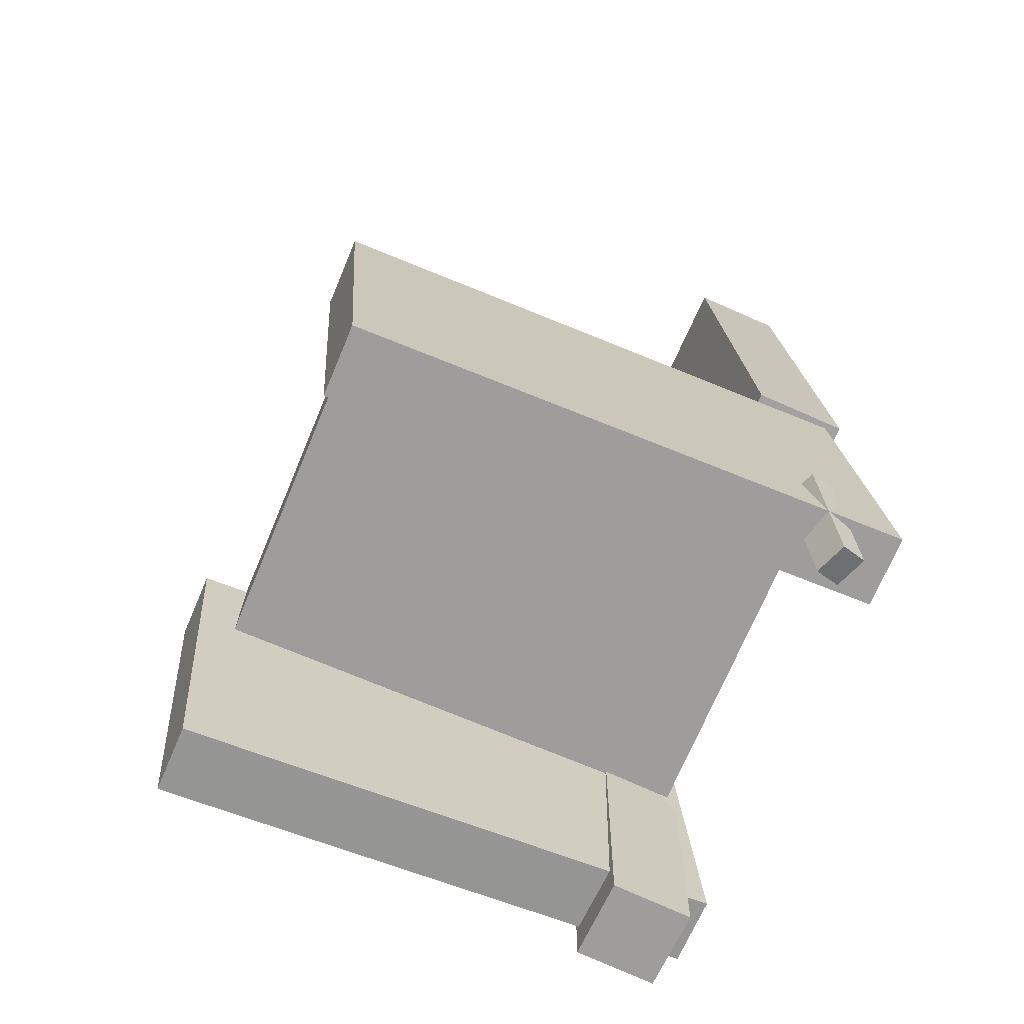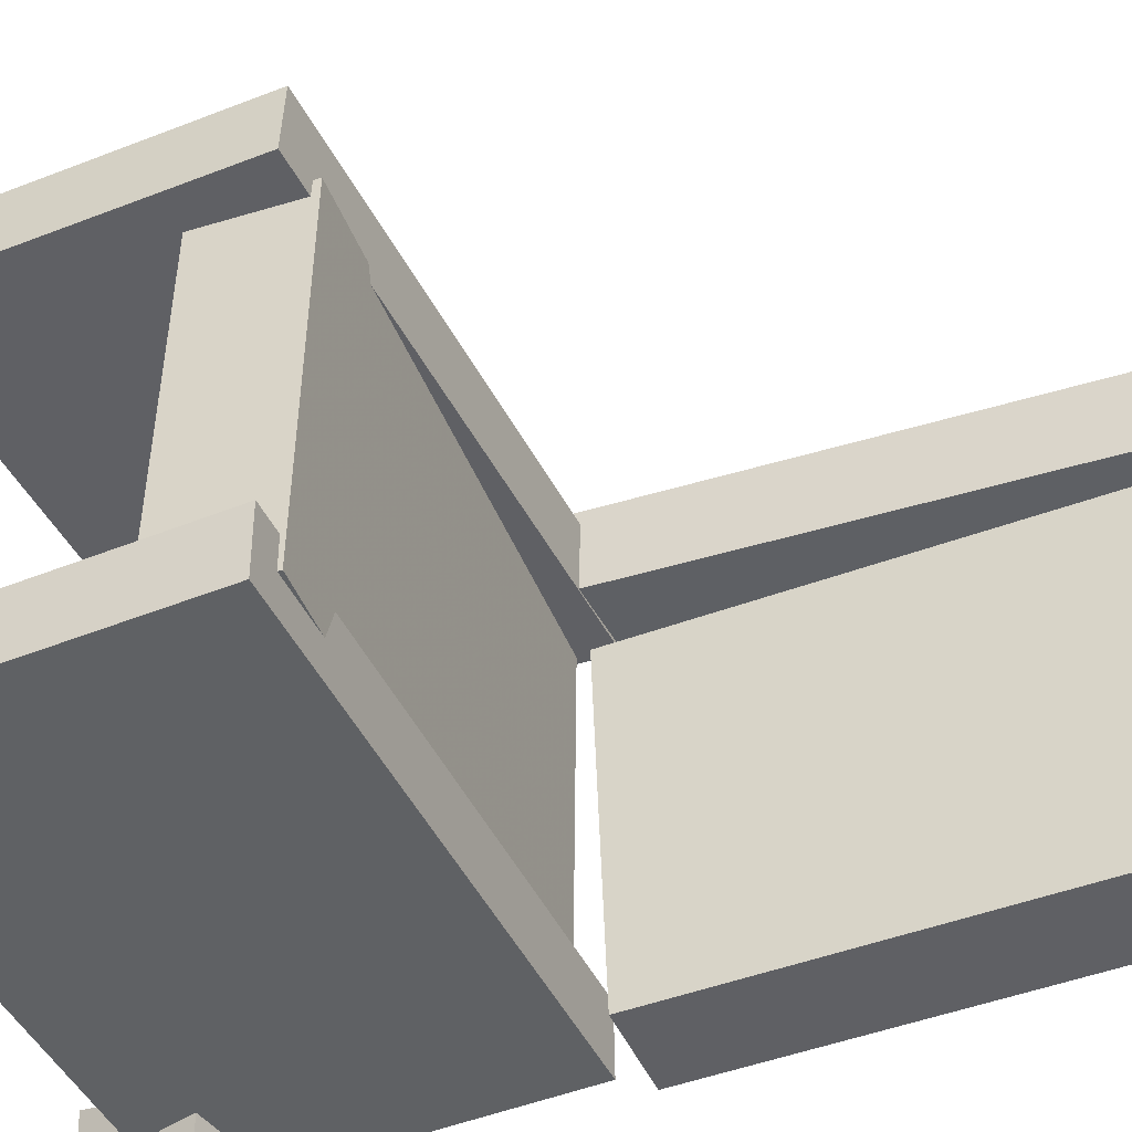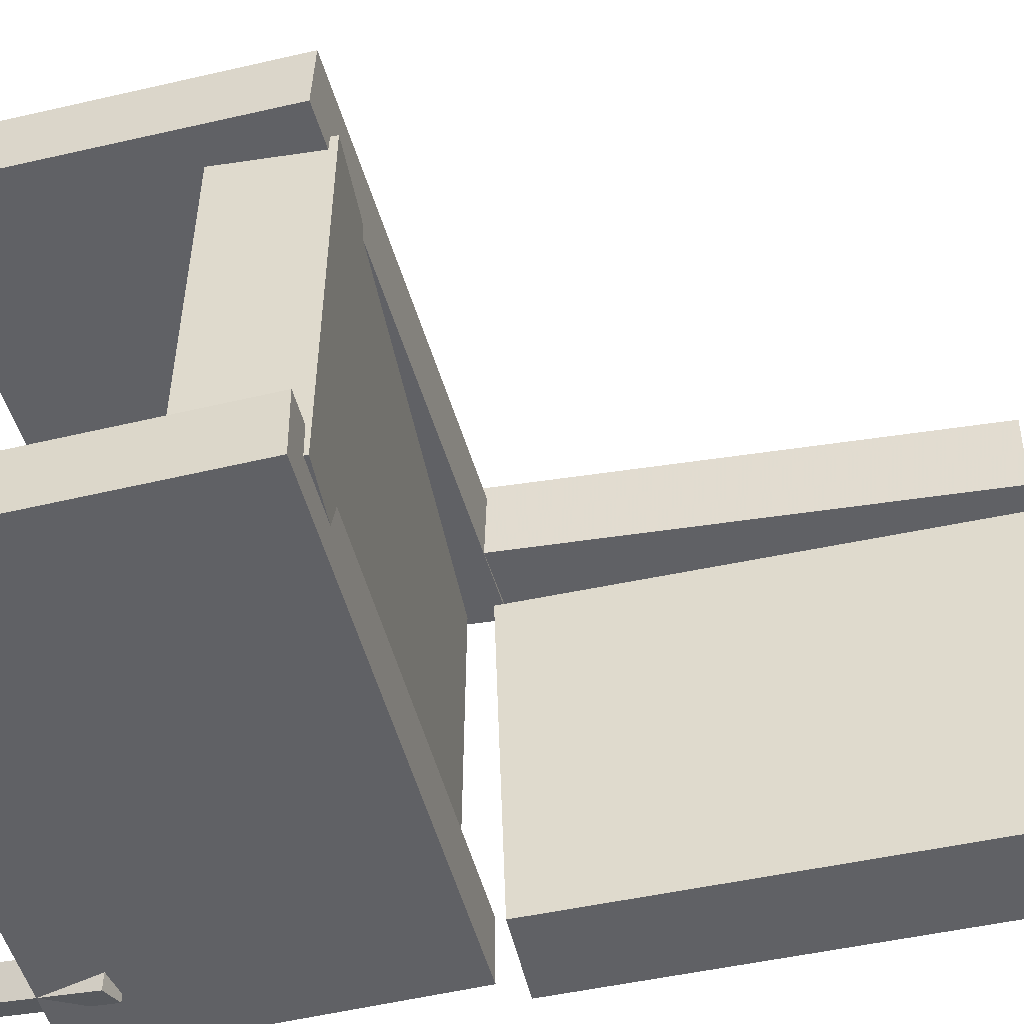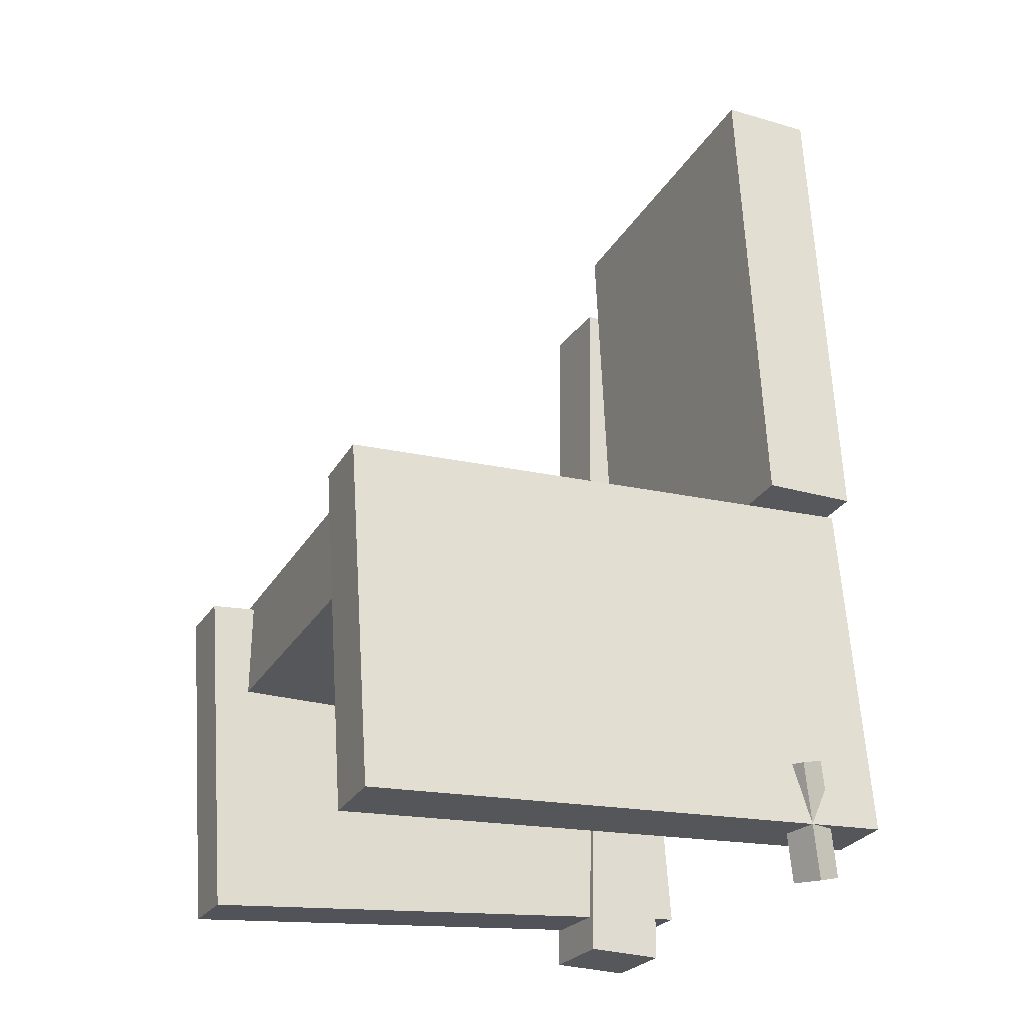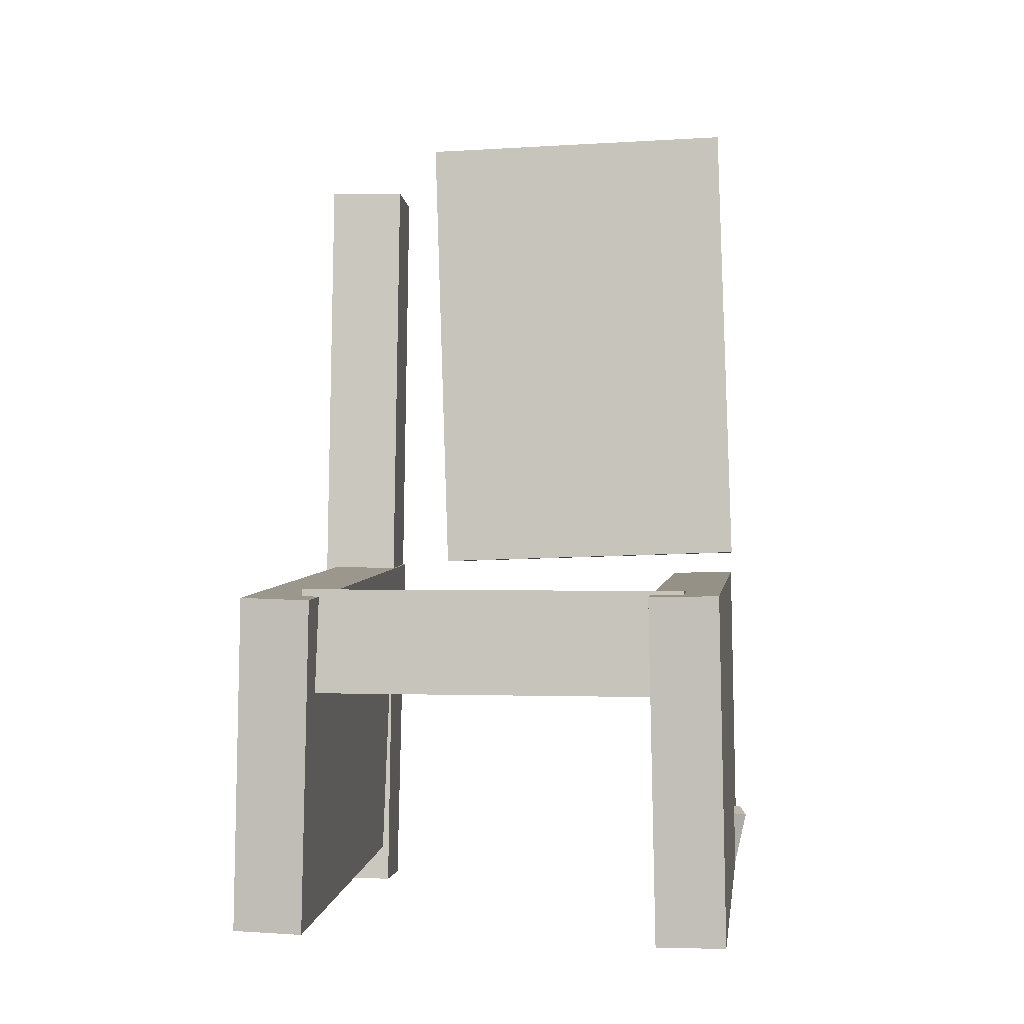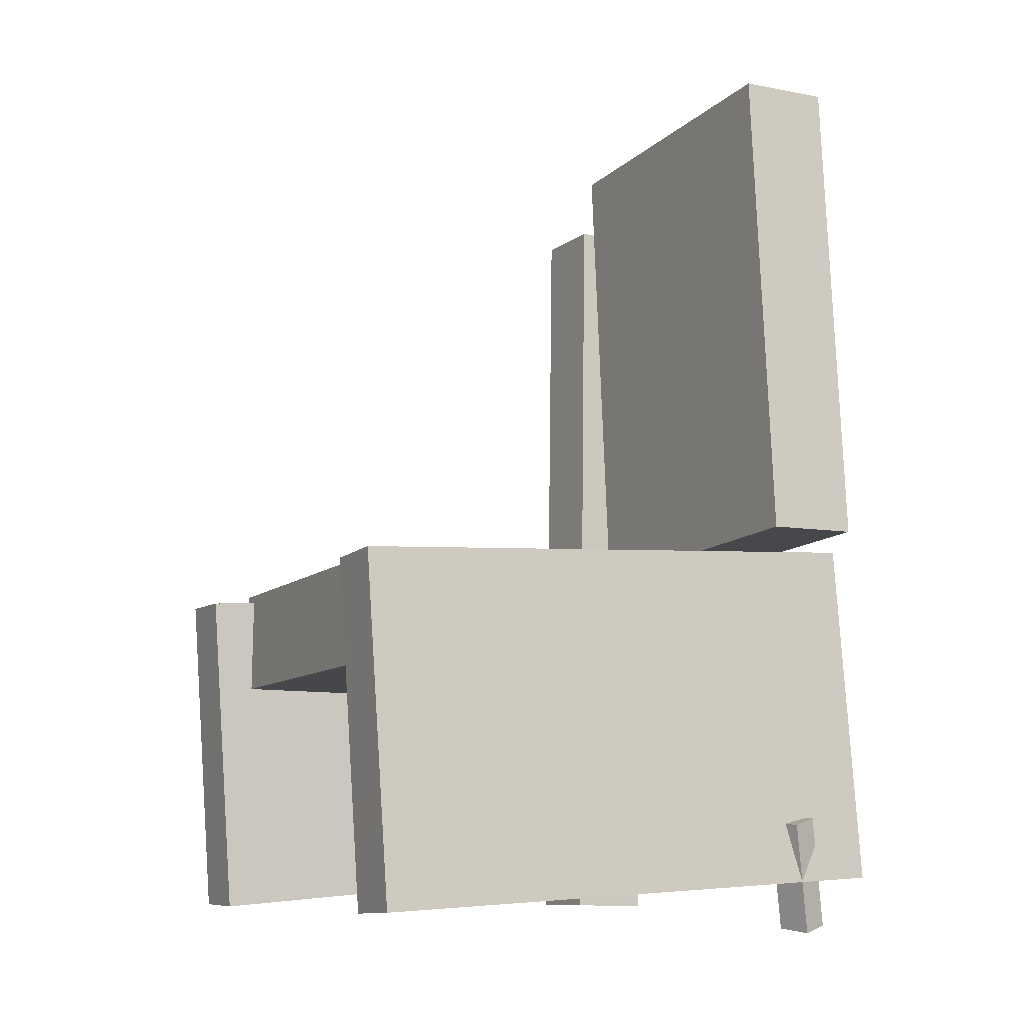
<metadata>
{"format":"obj","ext":"obj","renderer":"f3d","projection":"perspective","resolution":1024,"background":"white","views":[{"elev":-71.1,"azim":156.7,"up":"+Y"},{"elev":-45.0,"azim":110.6,"up":"+Z"},{"elev":-49.1,"azim":100.6,"up":"+Z"},{"elev":-27.2,"azim":155.1,"up":"+Y"},{"elev":-2.9,"azim":96.9,"up":"+Y"},{"elev":-10.8,"azim":152.6,"up":"+Y"}]}
</metadata>
<code>
v -0.2433 -0.3285 0.1511
v -0.2433 -0.3263 0.2095
v -0.2178 -0.04787 0.1403
v -0.2179 -0.04562 0.1986
v 0.2143 -0.37 0.153
v 0.2143 -0.3678 0.2114
v 0.2398 -0.08934 0.1422
v 0.2397 -0.08709 0.2005
f 1.0 7.0 5.0
f 1.0 3.0 7.0
f 1.0 4.0 3.0
f 1.0 2.0 4.0
f 3.0 8.0 7.0
f 3.0 4.0 8.0
f 5.0 7.0 8.0
f 5.0 8.0 6.0
f 1.0 5.0 6.0
f 1.0 6.0 2.0
f 2.0 6.0 8.0
f 2.0 8.0 4.0
v -0.2098 -0.3864 -0.1891
v -0.2009 -0.3825 -0.1622
v -0.1872 -0.2947 -0.2097
v -0.1784 -0.2908 -0.1828
v -0.1889 -0.3928 -0.1951
v -0.18 -0.389 -0.1682
v -0.1663 -0.3012 -0.2157
v -0.1575 -0.2973 -0.1888
f 9.0 15.0 13.0
f 9.0 11.0 15.0
f 9.0 12.0 11.0
f 9.0 10.0 12.0
f 11.0 16.0 15.0
f 11.0 12.0 16.0
f 13.0 15.0 16.0
f 13.0 16.0 14.0
f 9.0 13.0 14.0
f 9.0 14.0 10.0
f 10.0 14.0 16.0
f 10.0 16.0 12.0
v -0.2368 -0.04393 0.08656
v -0.157 -0.046 0.08532
v -0.2258 0.3763 0.09833
v -0.146 0.3743 0.0971
v -0.2411 -0.03574 -0.2019
v -0.1613 -0.0378 -0.2031
v -0.23 0.3845 -0.1901
v -0.1502 0.3825 -0.1913
f 17.0 23.0 21.0
f 17.0 19.0 23.0
f 17.0 20.0 19.0
f 17.0 18.0 20.0
f 19.0 24.0 23.0
f 19.0 20.0 24.0
f 21.0 23.0 24.0
f 21.0 24.0 22.0
f 17.0 21.0 22.0
f 17.0 22.0 18.0
f 18.0 22.0 24.0
f 18.0 24.0 20.0
v -0.2421 -0.3452 -0.2053
v -0.2425 -0.3459 -0.1473
v -0.2233 -0.0564 -0.2013
v -0.2237 -0.05718 -0.1433
v 0.213 -0.3749 -0.2025
v 0.2126 -0.3757 -0.1445
v 0.2318 -0.08617 -0.1985
v 0.2314 -0.08695 -0.1405
f 25.0 31.0 29.0
f 25.0 27.0 31.0
f 25.0 28.0 27.0
f 25.0 26.0 28.0
f 27.0 32.0 31.0
f 27.0 28.0 32.0
f 29.0 31.0 32.0
f 29.0 32.0 30.0
f 25.0 29.0 30.0
f 25.0 30.0 26.0
f 26.0 30.0 32.0
f 26.0 32.0 28.0
v -0.1543 -0.3689 0.1459
v -0.223 -0.3693 0.1481
v -0.1588 0.3346 0.1363
v -0.2275 0.3342 0.1385
v -0.1521 -0.3679 0.2147
v -0.2209 -0.3683 0.2169
v -0.1566 0.3355 0.2051
v -0.2253 0.3351 0.2073
f 33.0 39.0 37.0
f 33.0 35.0 39.0
f 33.0 36.0 35.0
f 33.0 34.0 36.0
f 35.0 40.0 39.0
f 35.0 36.0 40.0
f 37.0 39.0 40.0
f 37.0 40.0 38.0
f 33.0 37.0 38.0
f 33.0 38.0 34.0
f 34.0 38.0 40.0
f 34.0 40.0 36.0
v -0.2126 -0.07931 -0.1732
v -0.2131 -0.1677 -0.1726
v -0.2163 -0.07717 0.1521
v -0.2168 -0.1655 0.1526
v 0.2049 -0.08162 -0.1684
v 0.2045 -0.17 -0.1679
v 0.2013 -0.07949 0.1568
v 0.2008 -0.1679 0.1574
f 41.0 47.0 45.0
f 41.0 43.0 47.0
f 41.0 44.0 43.0
f 41.0 42.0 44.0
f 43.0 48.0 47.0
f 43.0 44.0 48.0
f 45.0 47.0 48.0
f 45.0 48.0 46.0
f 41.0 45.0 46.0
f 41.0 46.0 42.0
f 42.0 46.0 48.0
f 42.0 48.0 44.0

</code>
